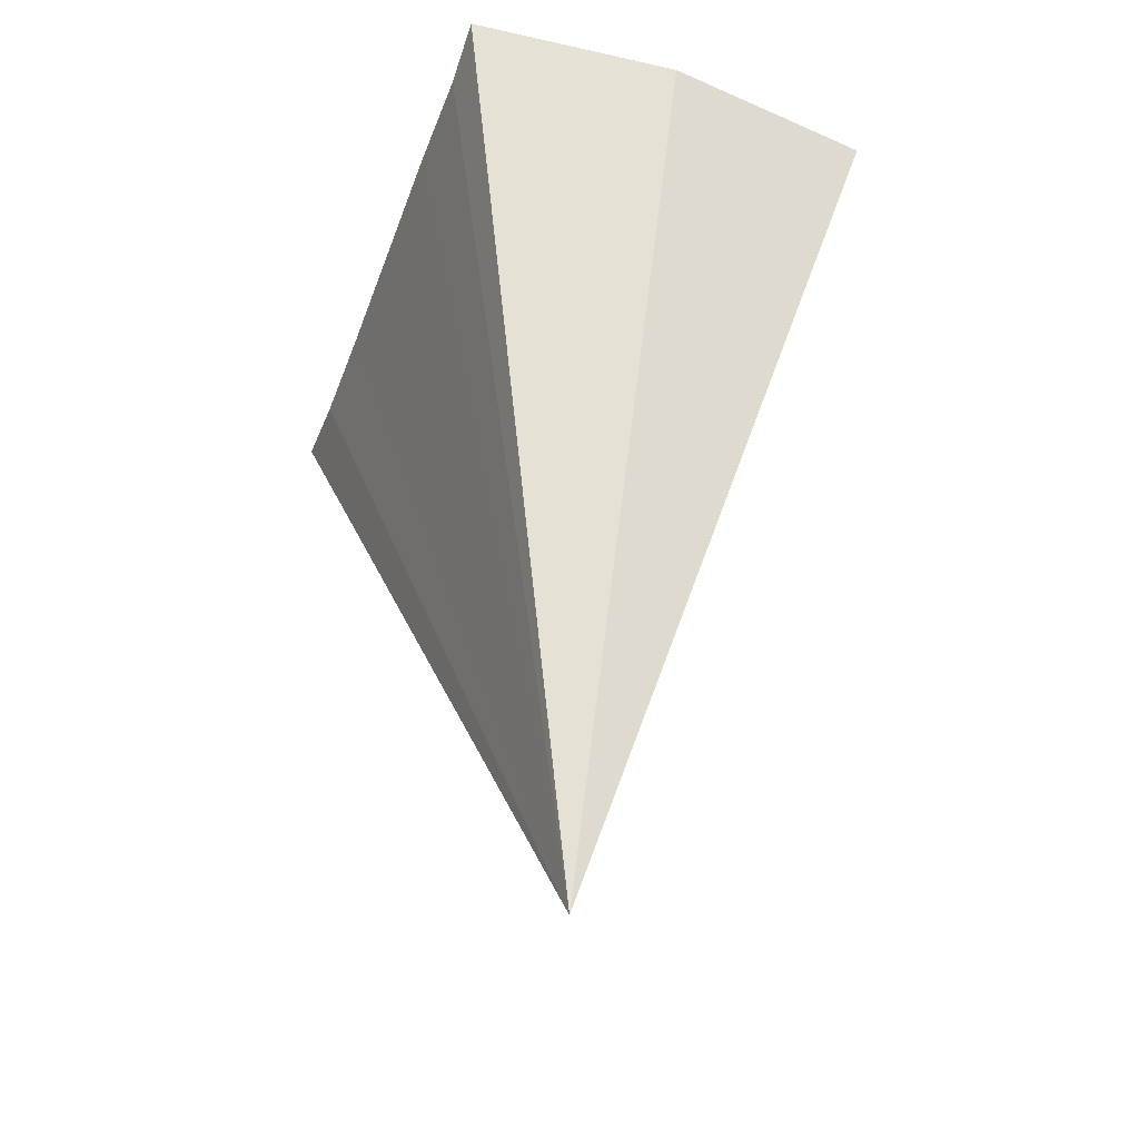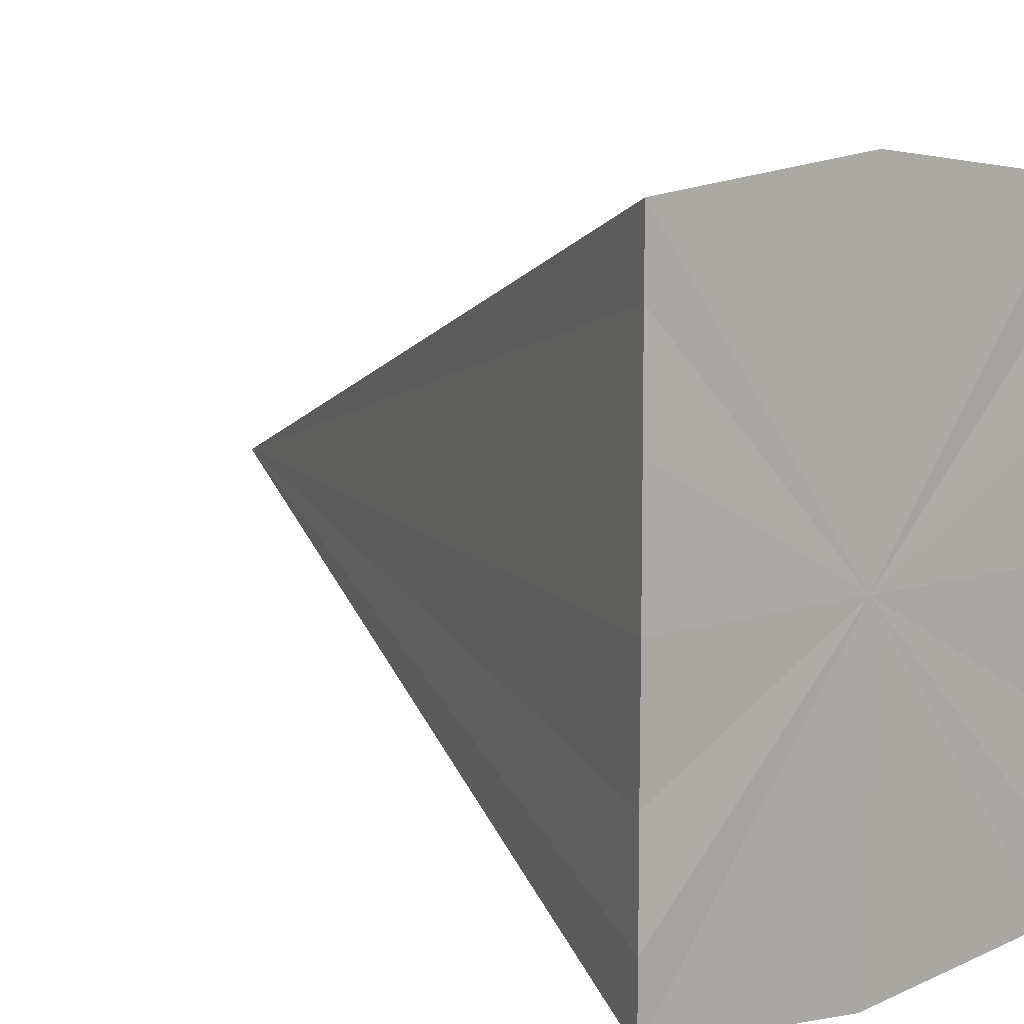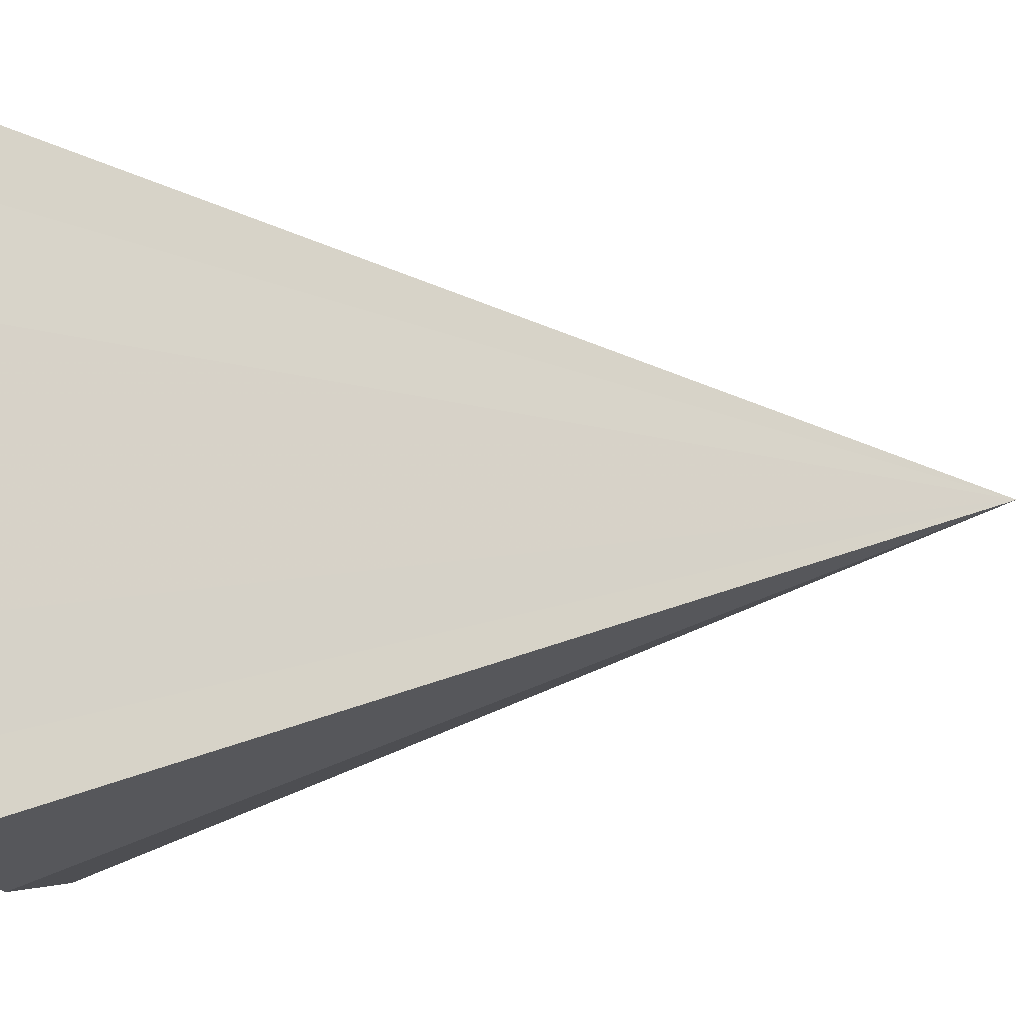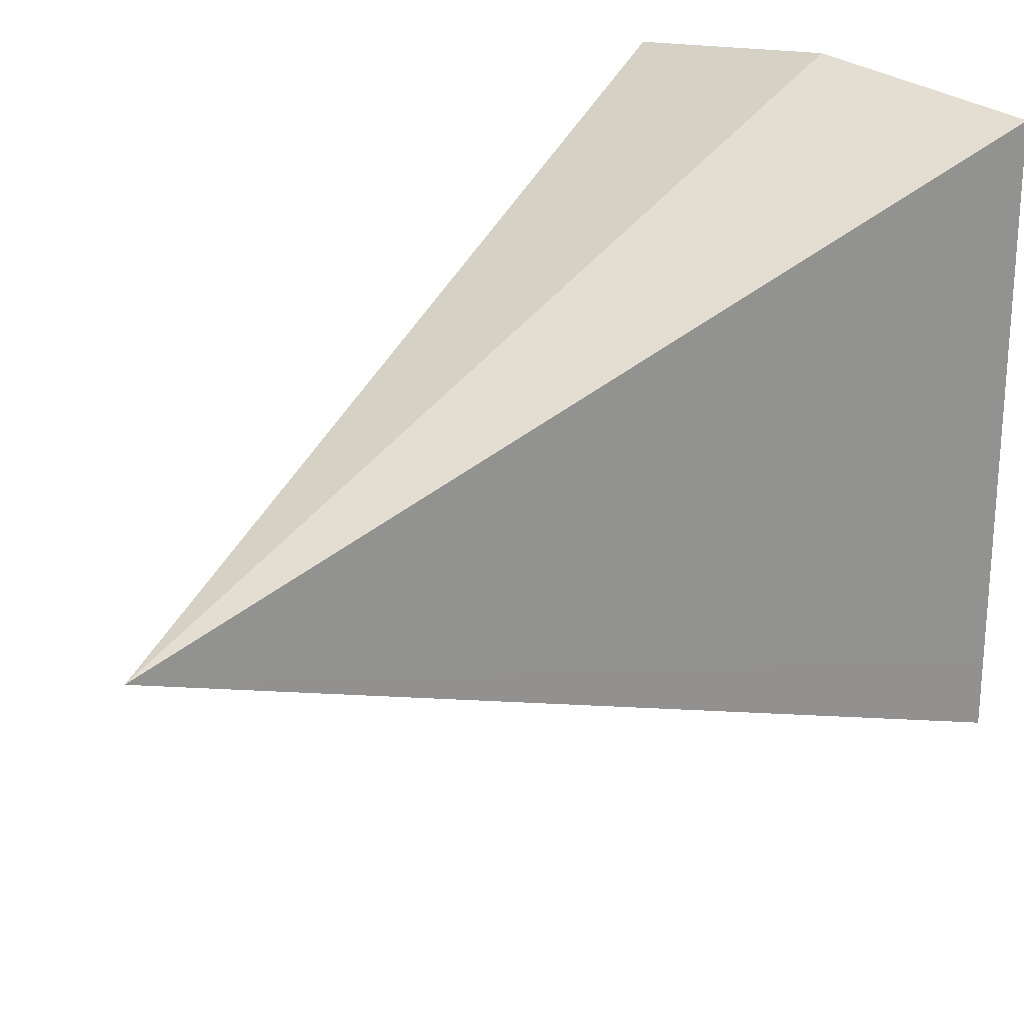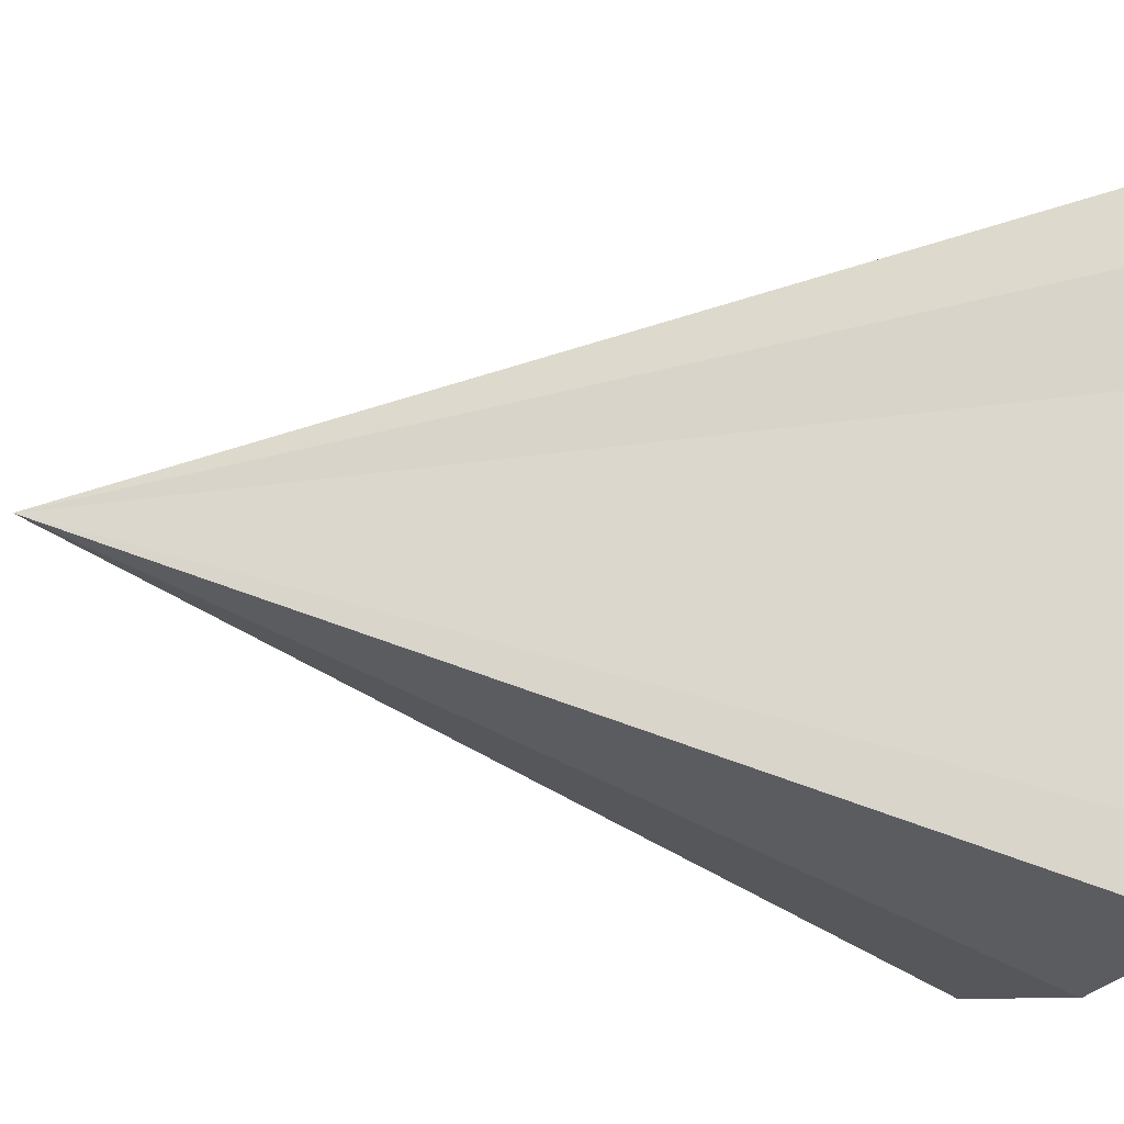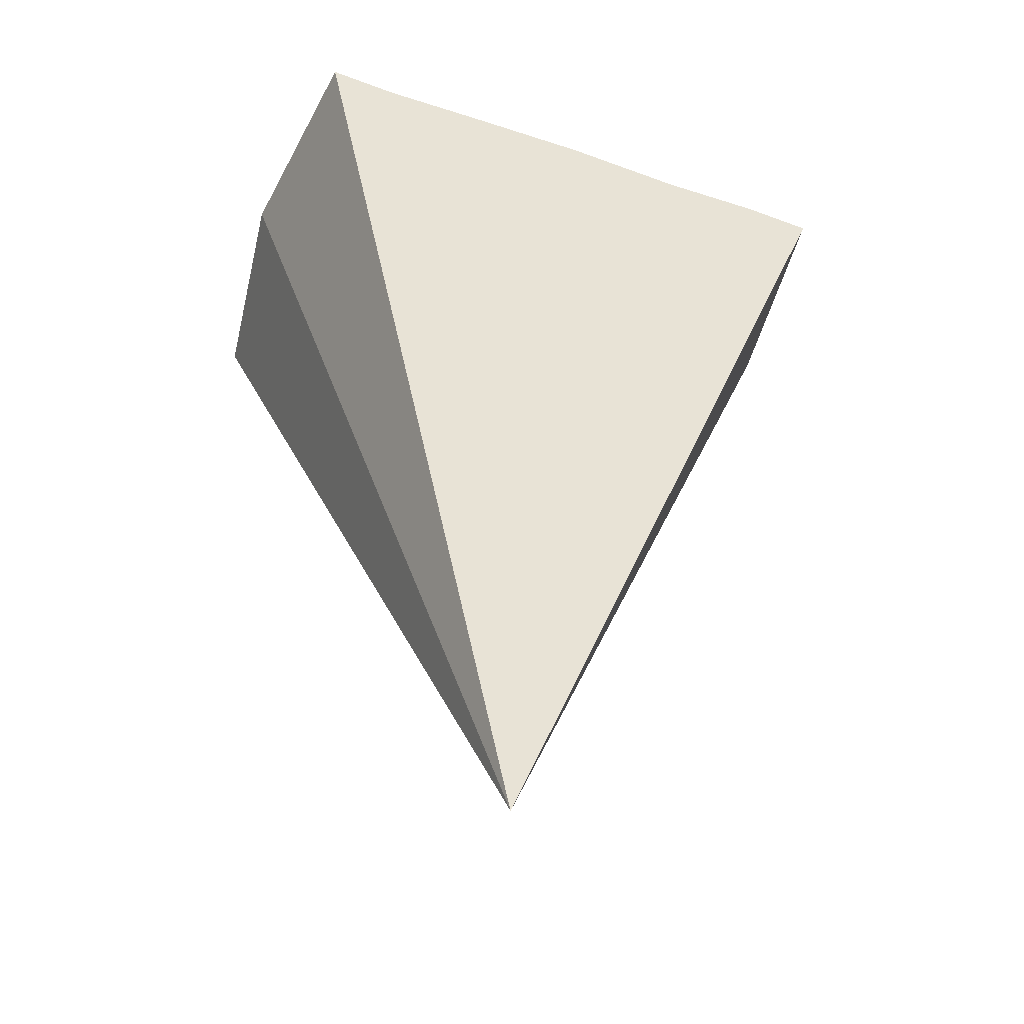
<metadata>
{"format":"obj","ext":"obj","renderer":"f3d","projection":"perspective","resolution":1024,"background":"white","views":[{"elev":-47.5,"azim":159.8,"up":"+Y"},{"elev":10.4,"azim":142.8,"up":"+Z"},{"elev":-12.4,"azim":-84.5,"up":"+Z"},{"elev":23.7,"azim":42.1,"up":"+Z"},{"elev":-15.8,"azim":71.9,"up":"+Z"},{"elev":-50.3,"azim":69.6,"up":"+Y"}]}
</metadata>
<code>
o 28243
v 2201 1870 8.368
v 2201 1870 8.369
v 2201 1870 8.383
v 2201 1870 8.373
v 2201 1870 8.369
v 2201 1870 8.377
v 2201 1870 8.373
v 2201 1870 8.383
v 2201 1870 8.377
v 2201 1870 8.389
v 2201 1870 8.383
v 2201 1870 8.394
v 2201 1870 8.389
v 2201 1870 8.397
v 2201 1870 8.394
v 2201 1870 8.398
v 2201 1870 8.397
v 2201 1870 8.368
v 2201 1870 8.383
v 2201 1870 8.369
v 2201 1870 8.373
v 2201 1870 8.369
v 2201 1870 8.377
v 2201 1870 8.373
v 2201 1870 8.383
v 2201 1870 8.377
v 2201 1870 8.389
v 2201 1870 8.383
v 2201 1870 8.394
v 2201 1870 8.389
v 2201 1870 8.397
v 2201 1870 8.394
v 2201 1870 8.398
v 2201 1870 8.397
f 1 2 3
f 2 4 3
f 5 1 3
f 4 6 3
f 7 5 3
f 6 8 3
f 9 7 3
f 8 10 3
f 11 9 3
f 10 12 3
f 13 11 3
f 12 14 3
f 15 13 3
f 14 16 3
f 17 15 3
f 16 17 3
f 18 19 20
f 20 19 21
f 22 19 18
f 21 19 23
f 24 19 22
f 23 19 25
f 26 19 24
f 25 19 27
f 28 19 26
f 27 19 29
f 30 19 28
f 29 19 31
f 32 19 30
f 31 19 33
f 34 19 32
f 33 19 34

</code>
